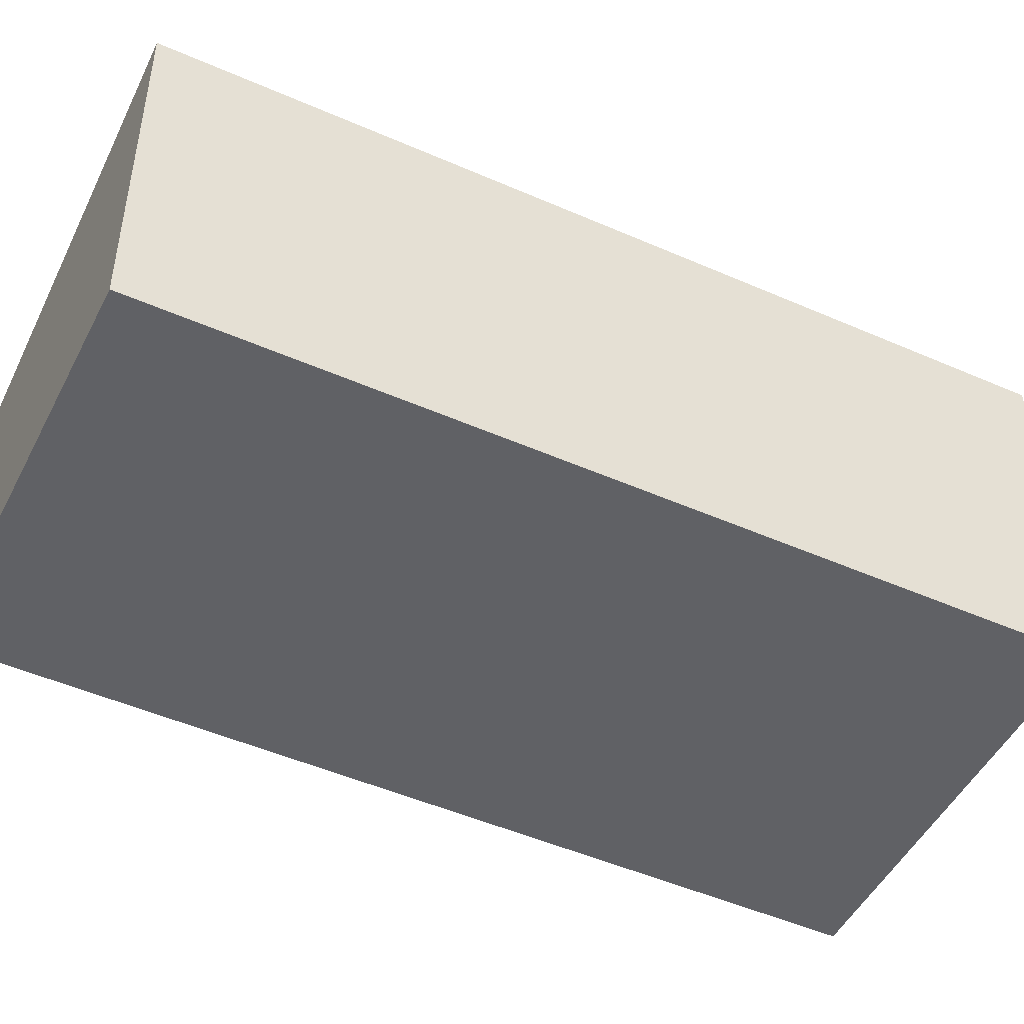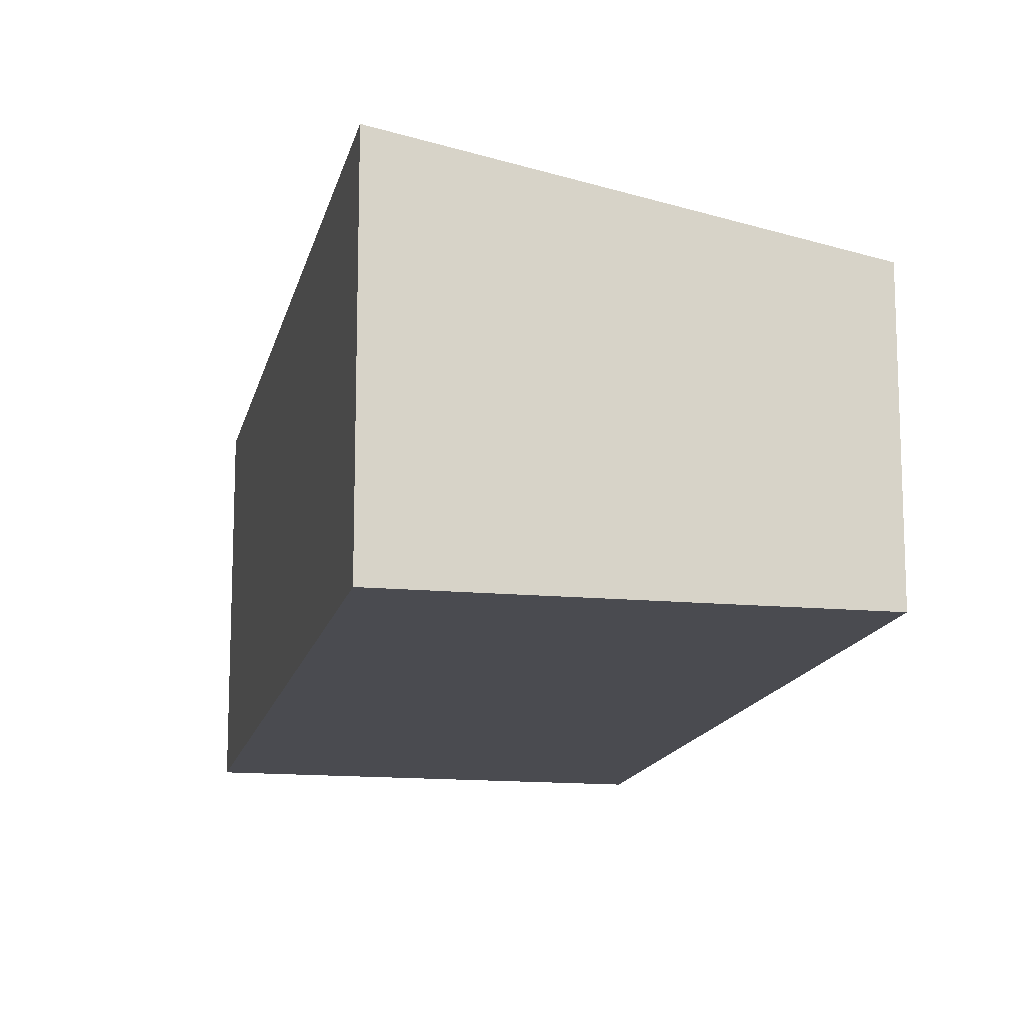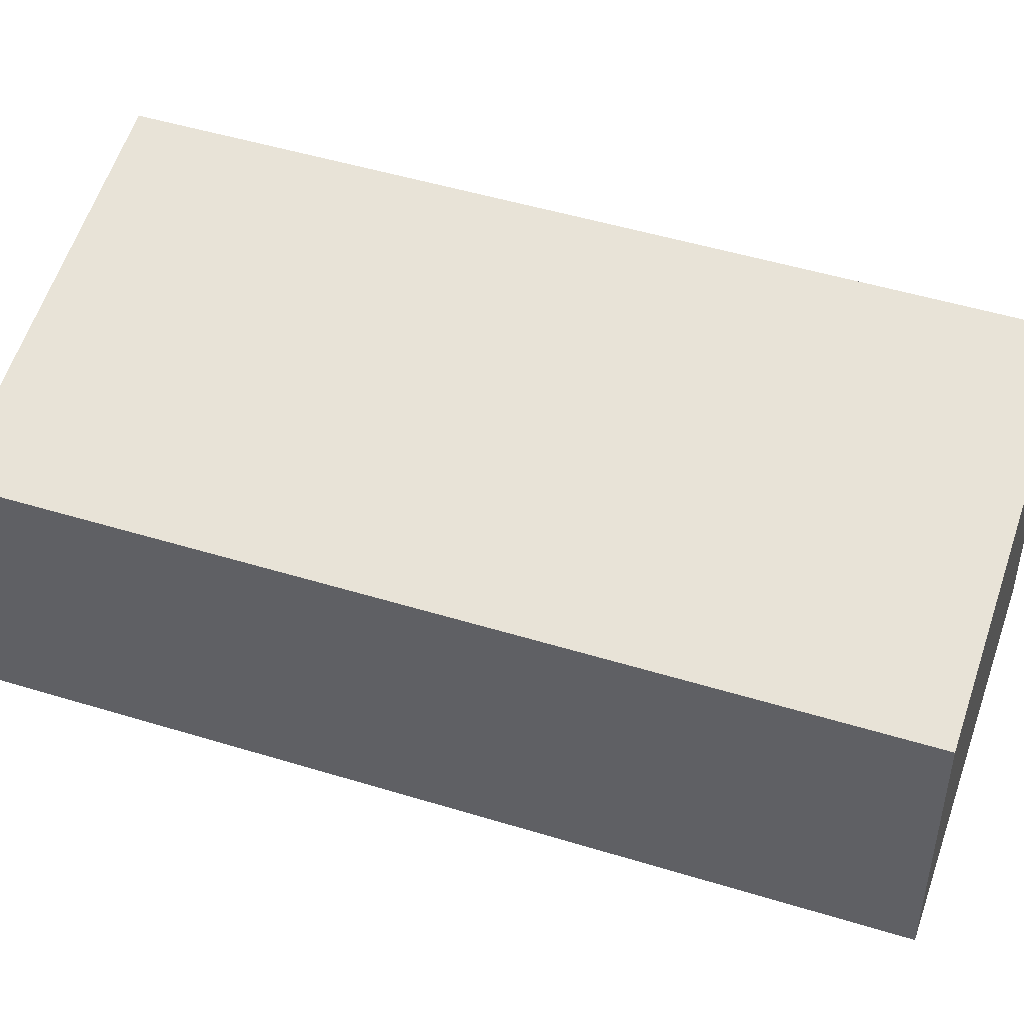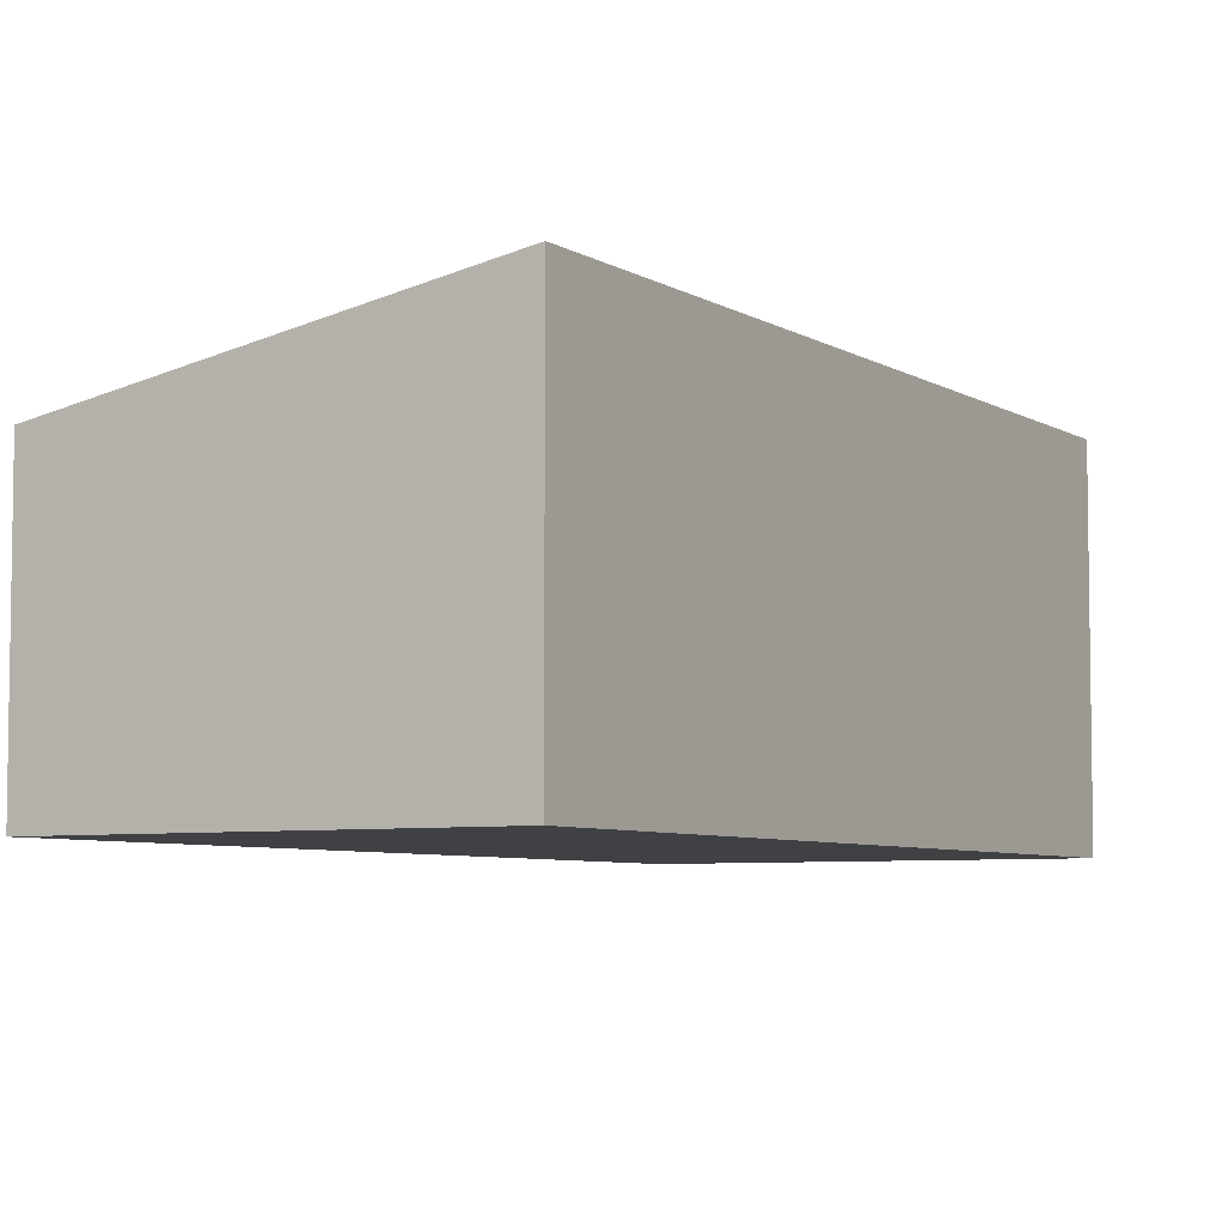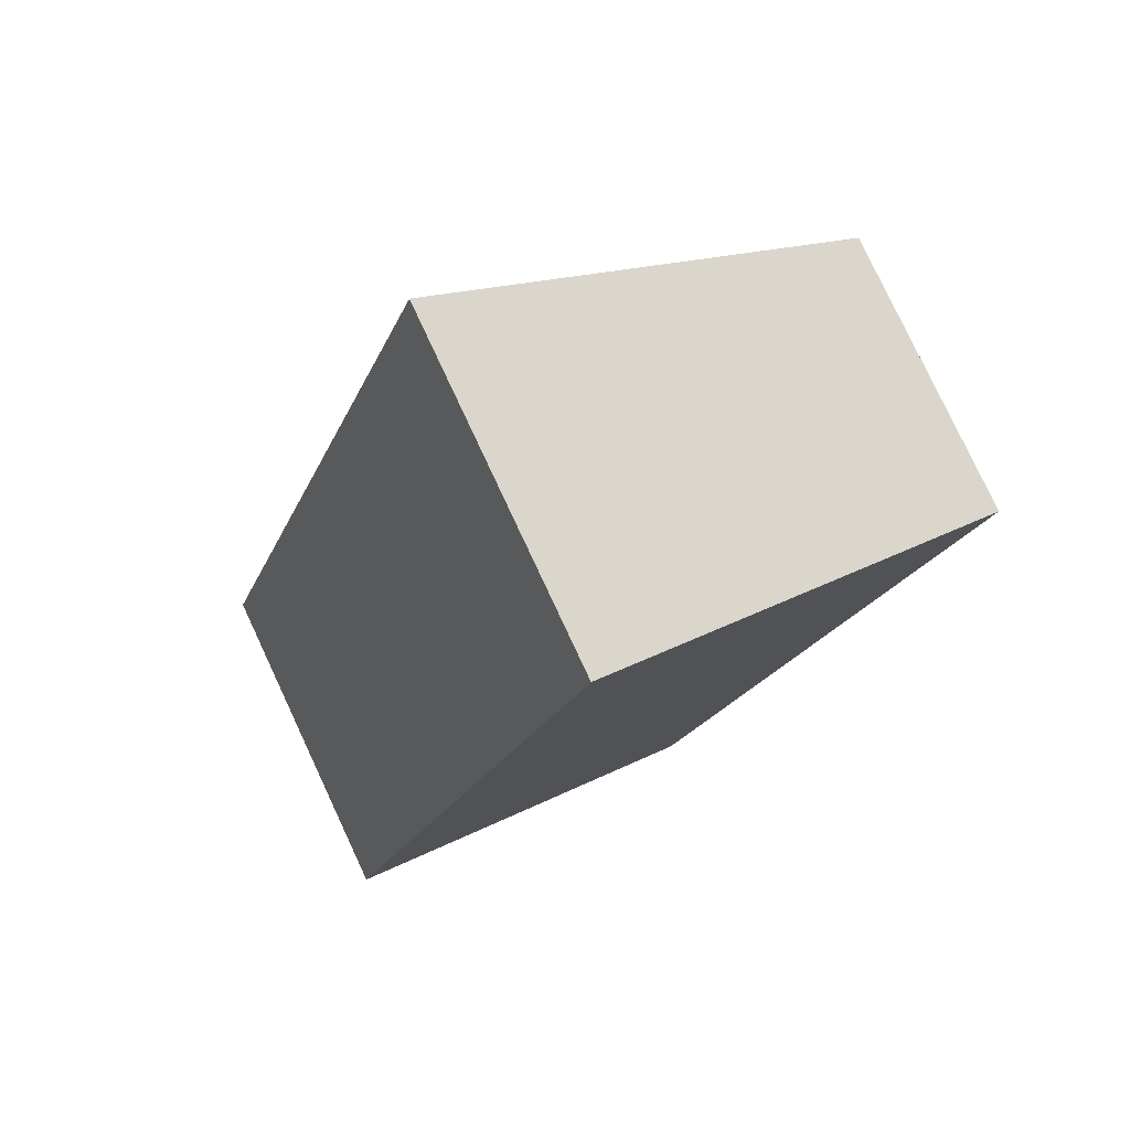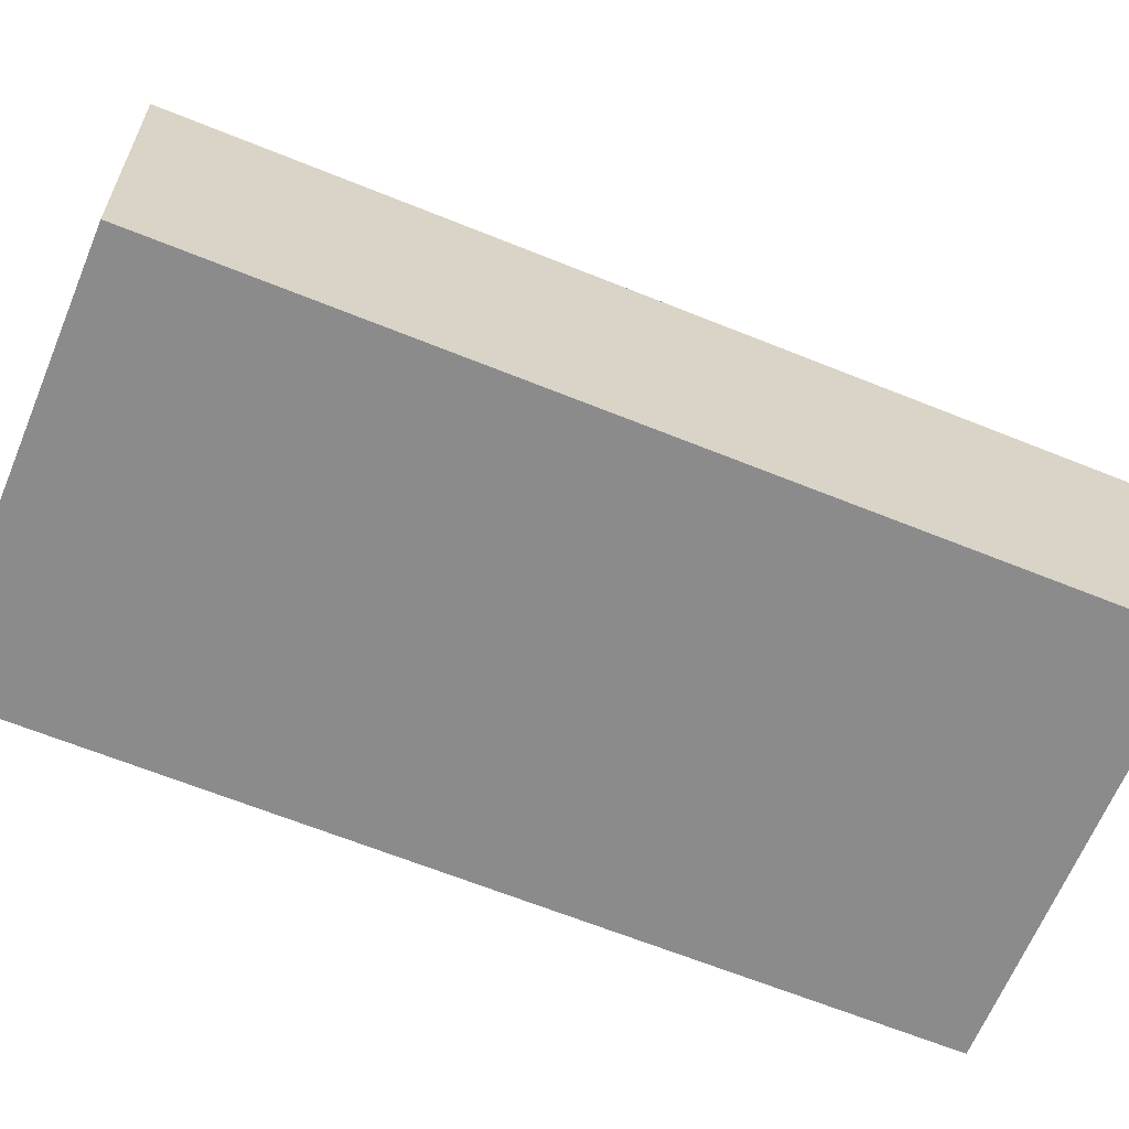
<metadata>
{"format":"obj","ext":"obj","renderer":"f3d","projection":"perspective","resolution":1024,"background":"white","views":[{"elev":-48.6,"azim":-97.9,"up":"+Y"},{"elev":-14.4,"azim":6.4,"up":"+Y"},{"elev":48.7,"azim":127.1,"up":"+Y"},{"elev":-5.9,"azim":-131.7,"up":"+Y"},{"elev":79.5,"azim":-25.1,"up":"+Z"},{"elev":-63.9,"azim":85.9,"up":"+Y"}]}
</metadata>
<code>
v  0 3.043 1.863e-16
v  4.379 2.367 1.874
v  3.396 2.367 -1.117
v  2.37 3.043 7.208
v  5.766 2.367 6.091
v  5.766 -3.73e-16 6.091
v  4.379 -1.147e-16 1.874
v  3.396 6.84e-17 -1.117
v  0 0 0
v  2.37 -4.414e-16 7.208
g defaultobject
f 1 2 3
f 2 1 4
f 2 4 5
f 6 2 5
f 2 6 7
f 2 7 3
f 3 7 8
f 3 9 1
f 9 3 8
f 9 4 1
f 4 9 10
f 10 5 4
f 5 10 6
f 7 9 8
f 9 7 10
f 10 7 6

</code>
